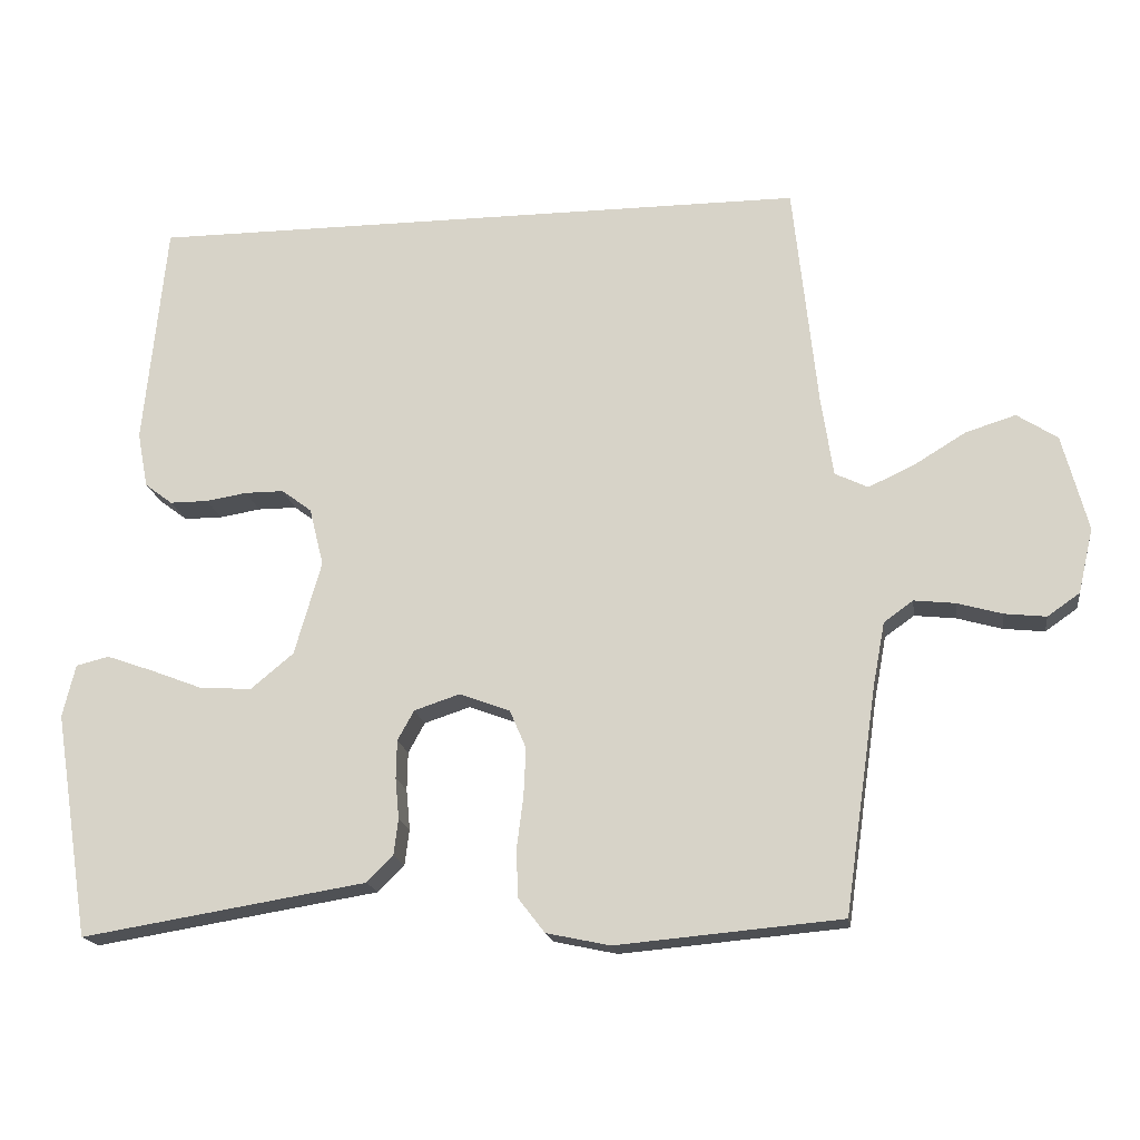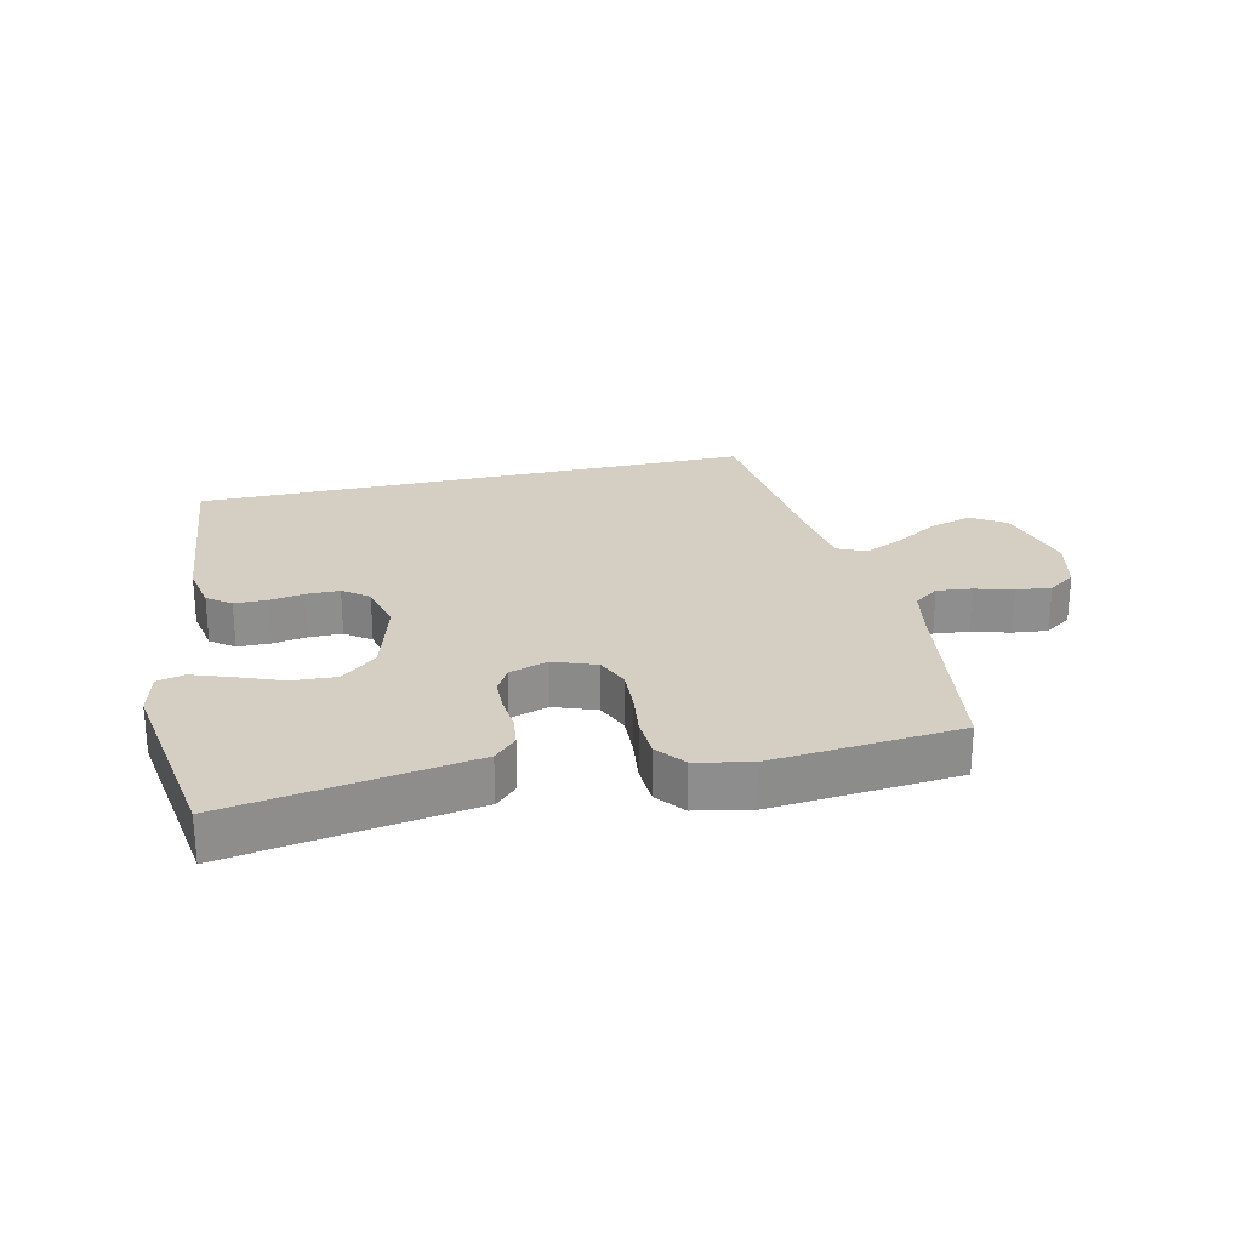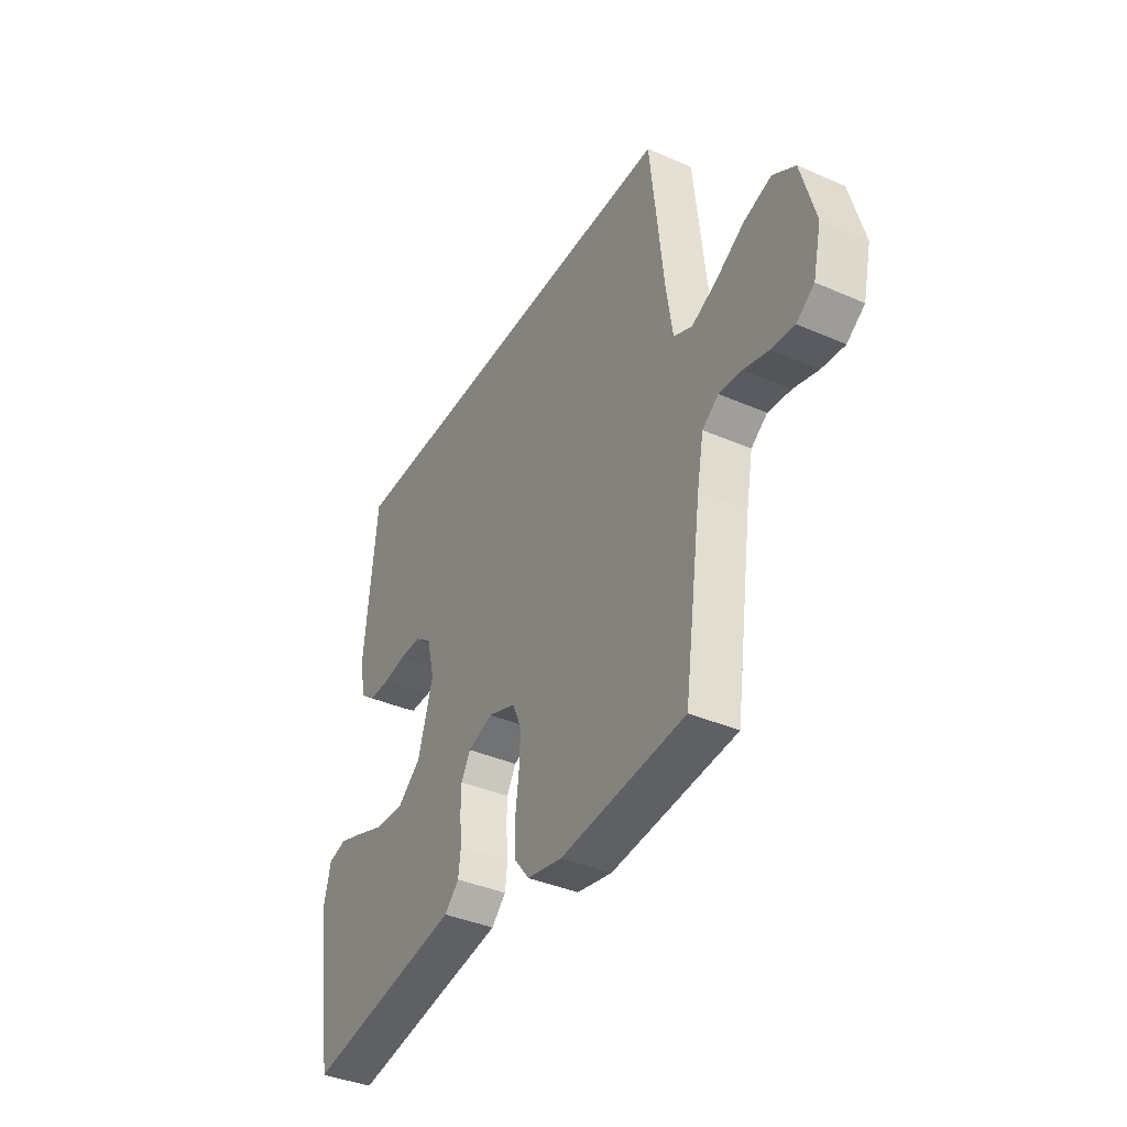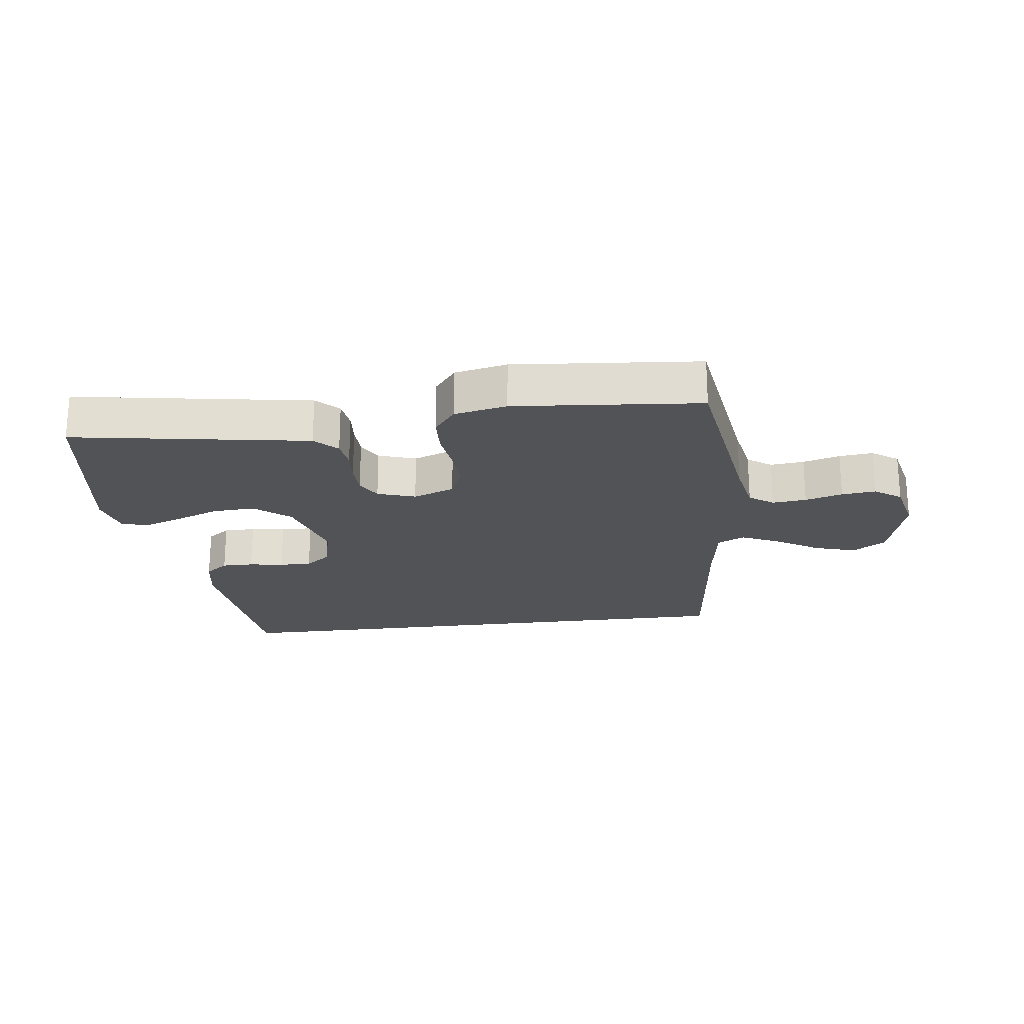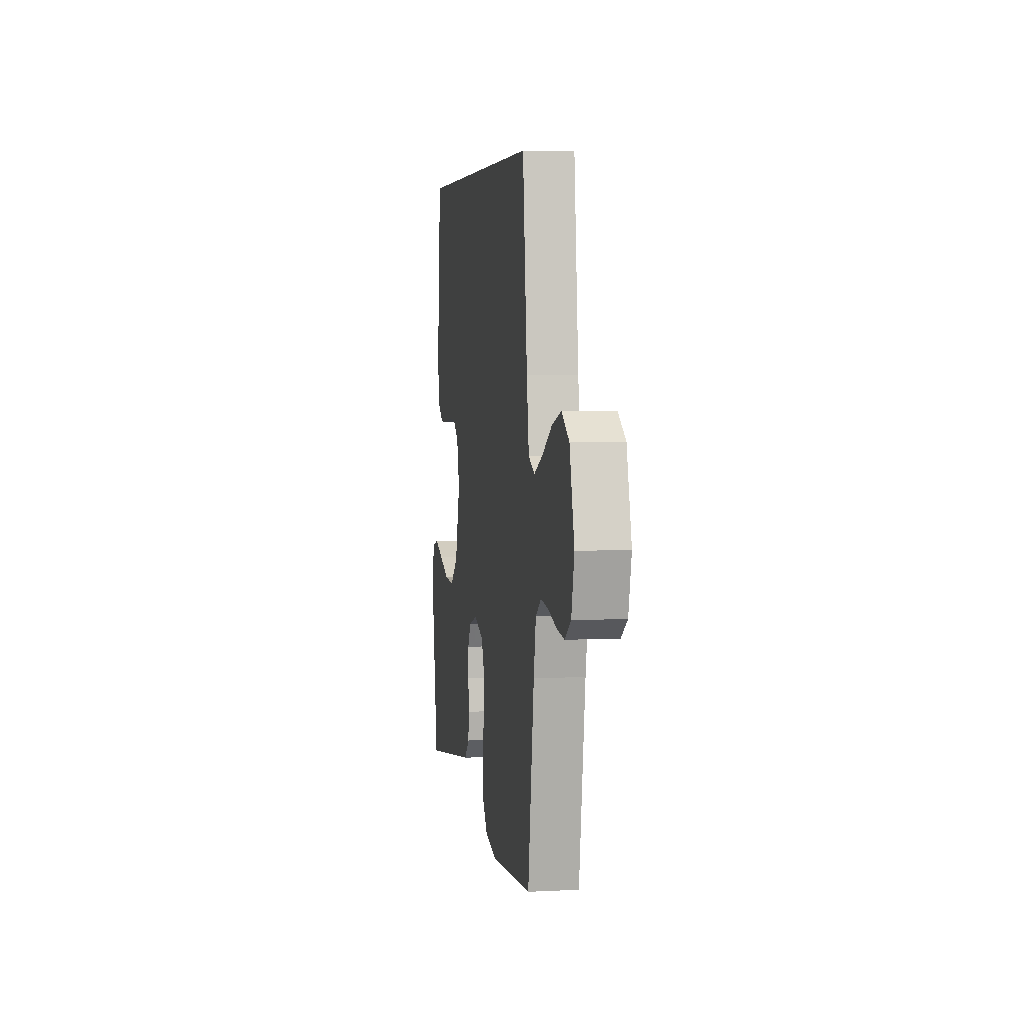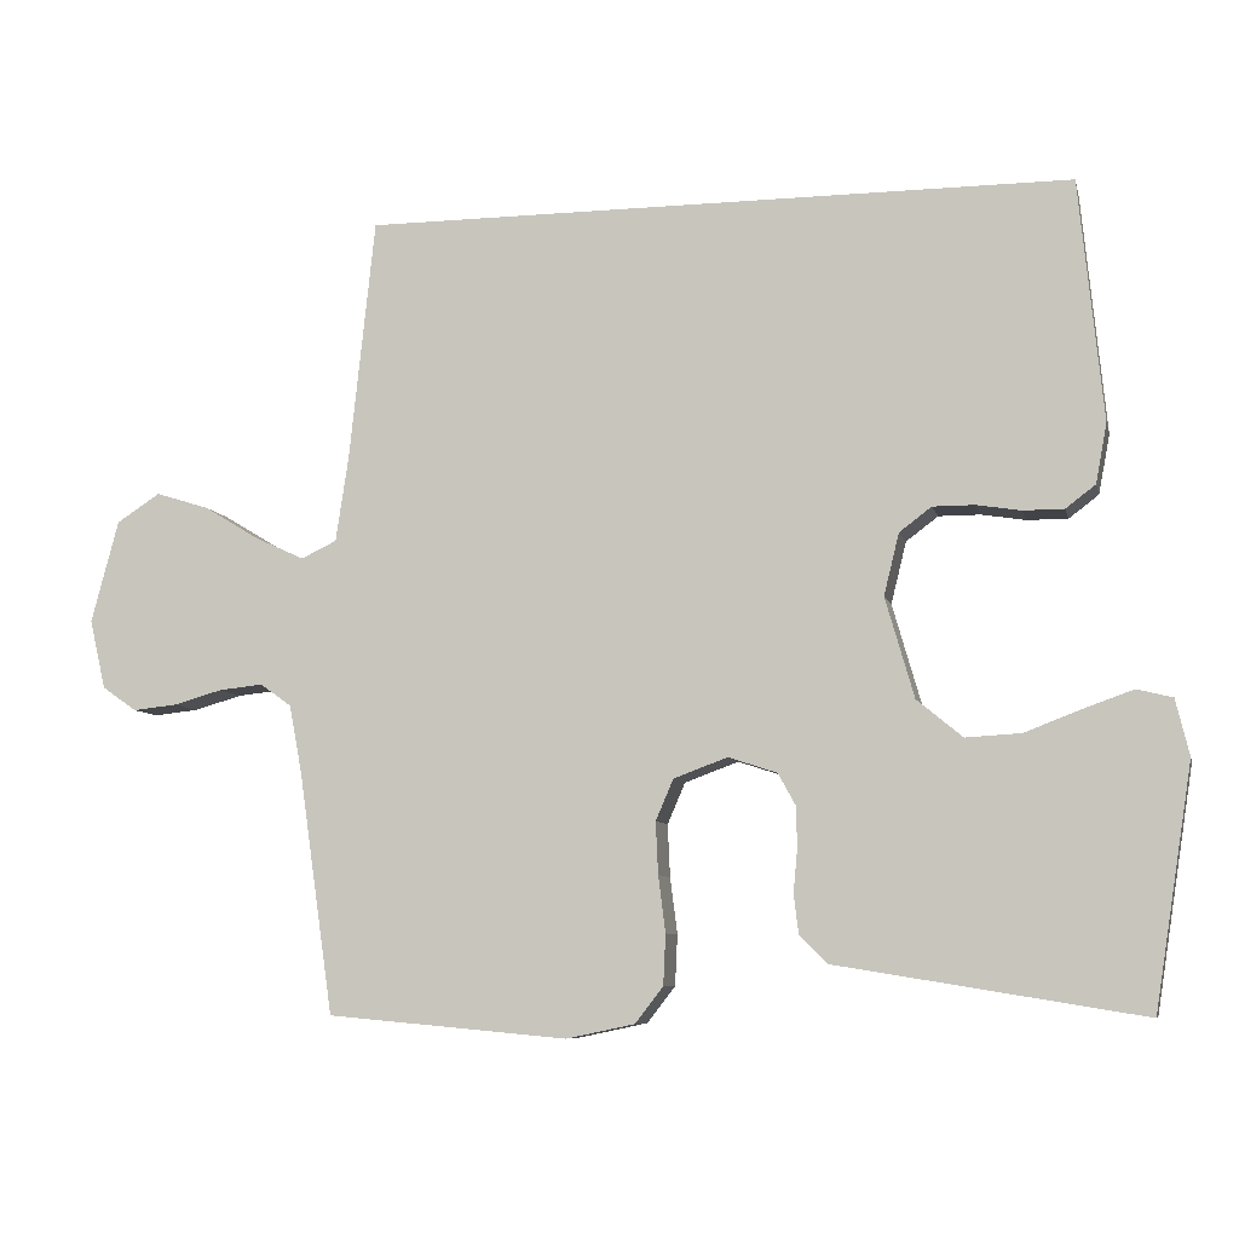
<metadata>
{"format":"obj","ext":"obj","renderer":"f3d","projection":"perspective","resolution":1024,"background":"white","views":[{"elev":-17.6,"azim":-171.7,"up":"+Z"},{"elev":25.4,"azim":167.1,"up":"+Y"},{"elev":-39.0,"azim":-118.6,"up":"+Z"},{"elev":-21.8,"azim":-172.8,"up":"+Y"},{"elev":5.0,"azim":-99.1,"up":"+Z"},{"elev":-7.6,"azim":13.0,"up":"+Z"}]}
</metadata>
<code>
v -0.454 0.07 0.5
v 0.43 0.07 0.5
v 0.46 0.07 0.2
v 0.446 0.07 0.126
v 0.409 0.07 0.098
v 0.358 0.07 0.098
v 0.303 0.07 0.107
v 0.251 0.07 0.107
v 0.211 0.07 0.077
v 0.192 0.07 0
v 0.228 0.07 -0.125
v 0.285 0.07 -0.172
v 0.354 0.07 -0.168
v 0.424 0.07 -0.141
v 0.486 0.07 -0.119
v 0.53 0.07 -0.13
v 0.547 0.07 -0.2
v 0.5 0.07 -0.5
v 0.2 0.07 -0.451
v 0.12 0.07 -0.438
v 0.085 0.07 -0.403
v 0.079 0.07 -0.355
v 0.084 0.07 -0.301
v 0.083 0.07 -0.25
v 0.061 0.07 -0.21
v 0 0.07 -0.19
v -0.067 0.07 -0.215
v -0.089 0.07 -0.266
v -0.086 0.07 -0.331
v -0.077 0.07 -0.401
v -0.08 0.07 -0.464
v -0.115 0.07 -0.509
v -0.2 0.07 -0.527
v -0.5 0.07 -0.5
v -0.543 0.07 -0.2
v -0.559 0.07 -0.115
v -0.598 0.07 -0.087
v -0.653 0.07 -0.093
v -0.713 0.07 -0.11
v -0.768 0.07 -0.116
v -0.811 0.07 -0.086
v -0.831 0.07 0
v -0.797 0.07 0.128
v -0.743 0.07 0.163
v -0.676 0.07 0.142
v -0.607 0.07 0.1
v -0.546 0.07 0.072
v -0.502 0.07 0.093
v -0.486 0.07 0.2
v -0.454 0 0.5
v 0.43 0 0.5
v 0.46 0 0.2
v 0.446 0 0.126
v 0.409 0 0.098
v 0.358 0 0.098
v 0.303 0 0.107
v 0.251 0 0.107
v 0.211 0 0.077
v 0.192 0 0
v 0.228 0 -0.125
v 0.285 0 -0.172
v 0.354 0 -0.168
v 0.424 0 -0.141
v 0.486 0 -0.119
v 0.53 0 -0.13
v 0.547 0 -0.2
v 0.5 0 -0.5
v 0.2 0 -0.451
v 0.12 0 -0.438
v 0.085 0 -0.403
v 0.079 0 -0.355
v 0.084 0 -0.301
v 0.083 0 -0.25
v 0.061 0 -0.21
v 0 0 -0.19
v -0.067 0 -0.215
v -0.089 0 -0.266
v -0.086 0 -0.331
v -0.077 0 -0.401
v -0.08 0 -0.464
v -0.115 0 -0.509
v -0.2 0 -0.527
v -0.5 0 -0.5
v -0.543 0 -0.2
v -0.559 0 -0.115
v -0.598 0 -0.087
v -0.653 0 -0.093
v -0.713 0 -0.11
v -0.768 0 -0.116
v -0.811 0 -0.086
v -0.831 0 0
v -0.797 0 0.128
v -0.743 0 0.163
v -0.676 0 0.142
v -0.607 0 0.1
v -0.546 0 0.072
v -0.502 0 0.093
v -0.486 0 0.2
f 43 44 45 46
f 43 46 47
f 42 43 47
f 41 42 47
f 38 39 40 41
f 37 38 41 47
f 36 37 47 48
f 32 33 34 35
f 32 35 36 48
f 29 30 31 32
f 28 29 32 48
f 20 21 22 23
f 19 20 23 24
f 18 19 24 25
f 13 14 15 16
f 13 16 17 18
f 4 5 6 7
f 4 7 8
f 3 4 8
f 49 1 2 3
f 49 3 8
f 27 28 48 49
f 26 27 49
f 25 26 49
f 12 13 18 25
f 11 12 25 49
f 10 11 49
f 9 10 49
f 8 9 49
f 95 94 93 92
f 96 95 92
f 96 92 91
f 96 91 90
f 90 89 88 87
f 96 90 87 86
f 97 96 86 85
f 84 83 82 81
f 97 85 84 81
f 81 80 79 78
f 97 81 78 77
f 72 71 70 69
f 73 72 69 68
f 74 73 68 67
f 65 64 63 62
f 67 66 65 62
f 56 55 54 53
f 57 56 53
f 57 53 52
f 52 51 50 98
f 57 52 98
f 98 97 77 76
f 98 76 75
f 98 75 74
f 74 67 62 61
f 98 74 61 60
f 98 60 59
f 98 59 58
f 98 58 57
f 1 50 51 2
f 2 51 52 3
f 3 52 53 4
f 4 53 54 5
f 5 54 55 6
f 6 55 56 7
f 7 56 57 8
f 8 57 58 9
f 9 58 59 10
f 10 59 60 11
f 11 60 61 12
f 12 61 62 13
f 13 62 63 14
f 14 63 64 15
f 15 64 65 16
f 16 65 66 17
f 17 66 67 18
f 18 67 68 19
f 19 68 69 20
f 20 69 70 21
f 21 70 71 22
f 22 71 72 23
f 23 72 73 24
f 24 73 74 25
f 25 74 75 26
f 26 75 76 27
f 27 76 77 28
f 28 77 78 29
f 29 78 79 30
f 30 79 80 31
f 31 80 81 32
f 32 81 82 33
f 33 82 83 34
f 34 83 84 35
f 35 84 85 36
f 36 85 86 37
f 37 86 87 38
f 38 87 88 39
f 39 88 89 40
f 40 89 90 41
f 41 90 91 42
f 42 91 92 43
f 43 92 93 44
f 44 93 94 45
f 45 94 95 46
f 46 95 96 47
f 47 96 97 48
f 48 97 98 49
f 49 98 50 1

</code>
